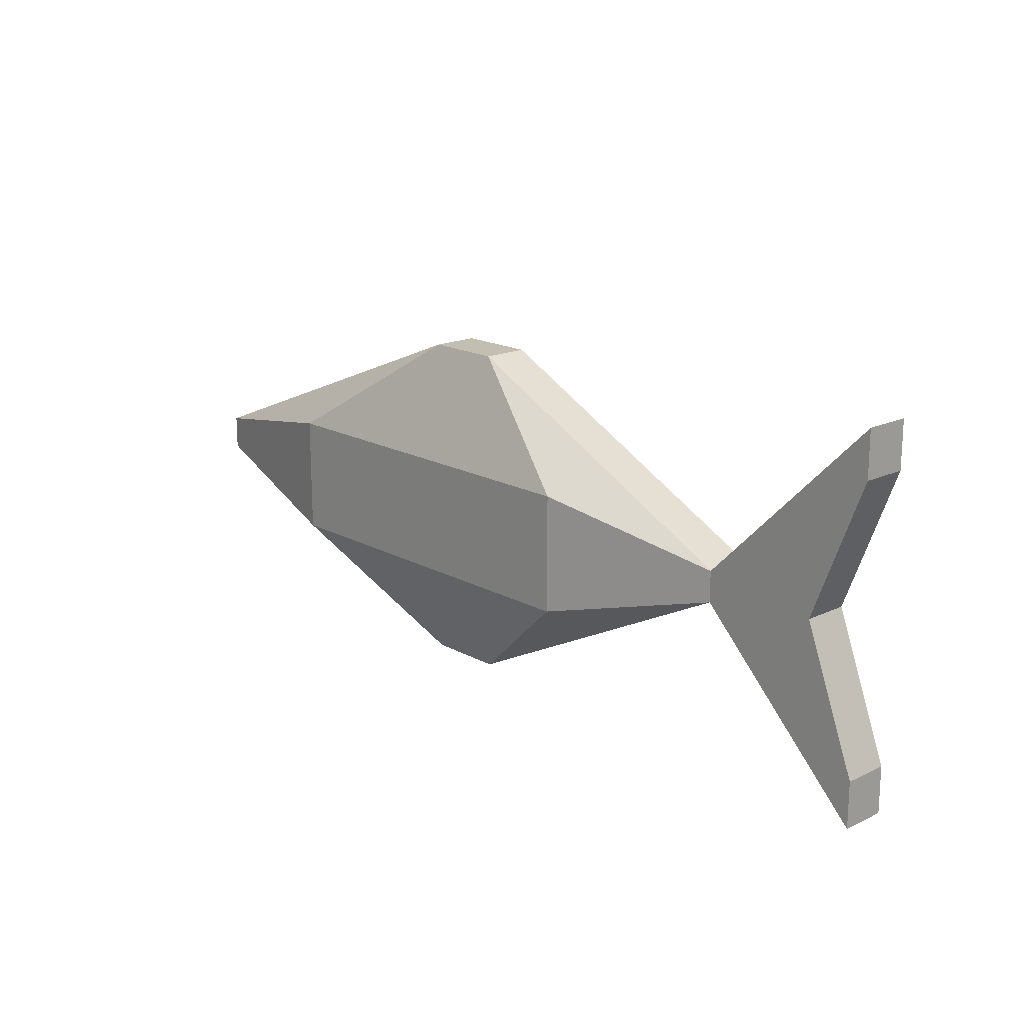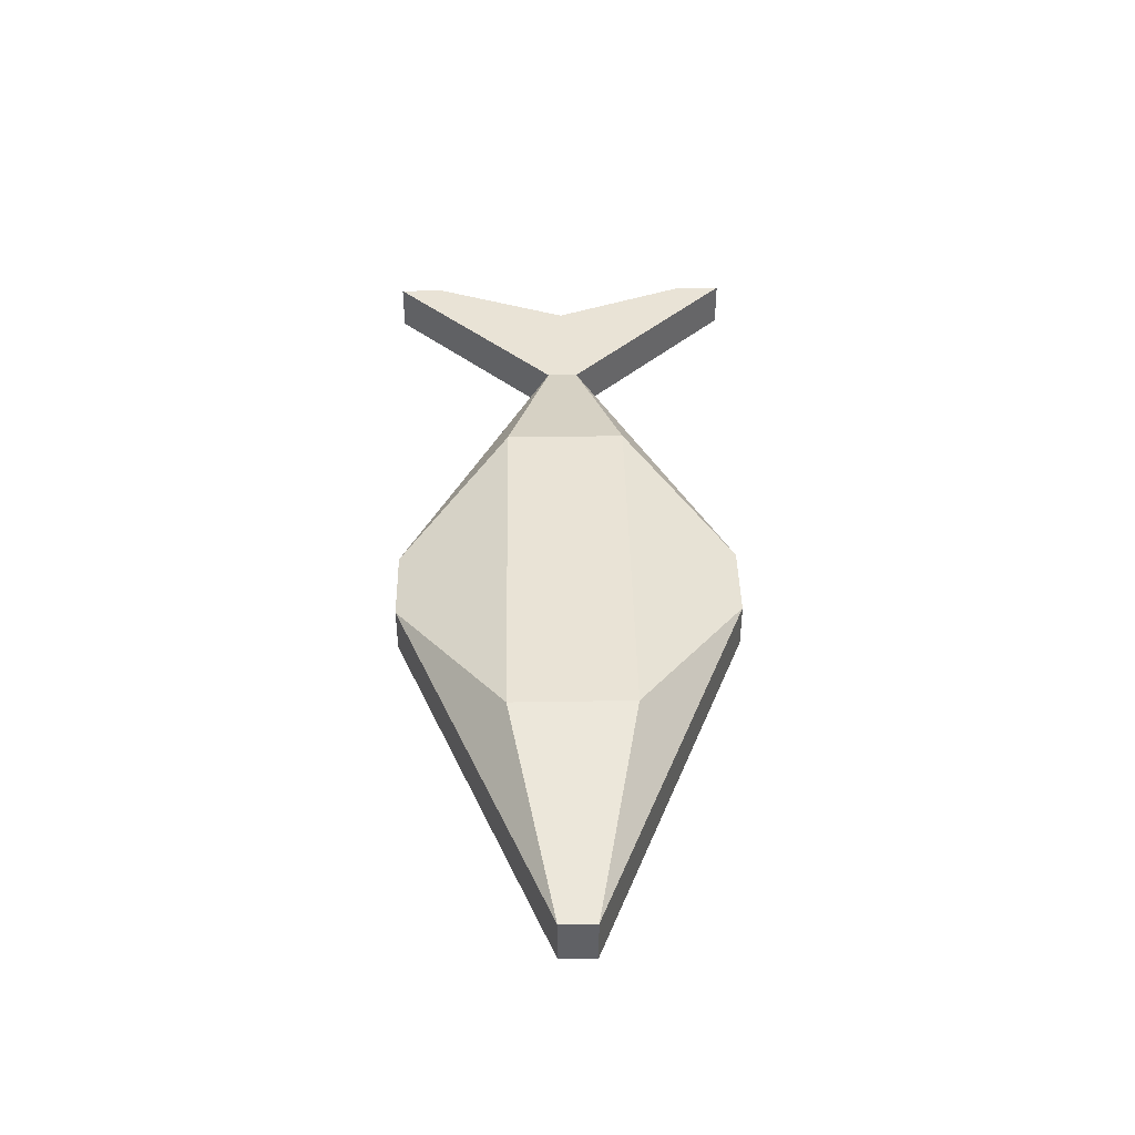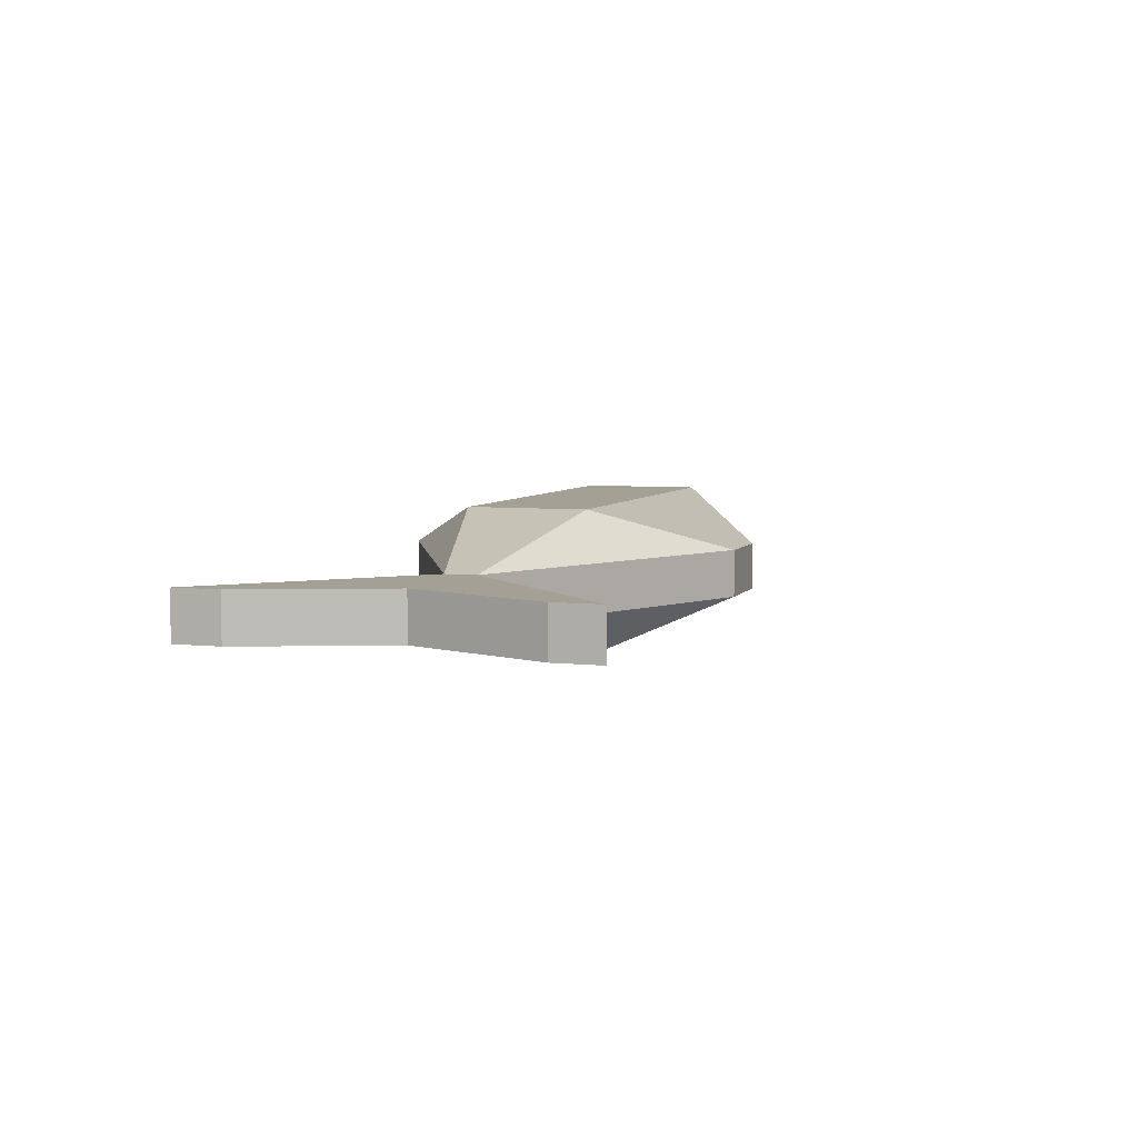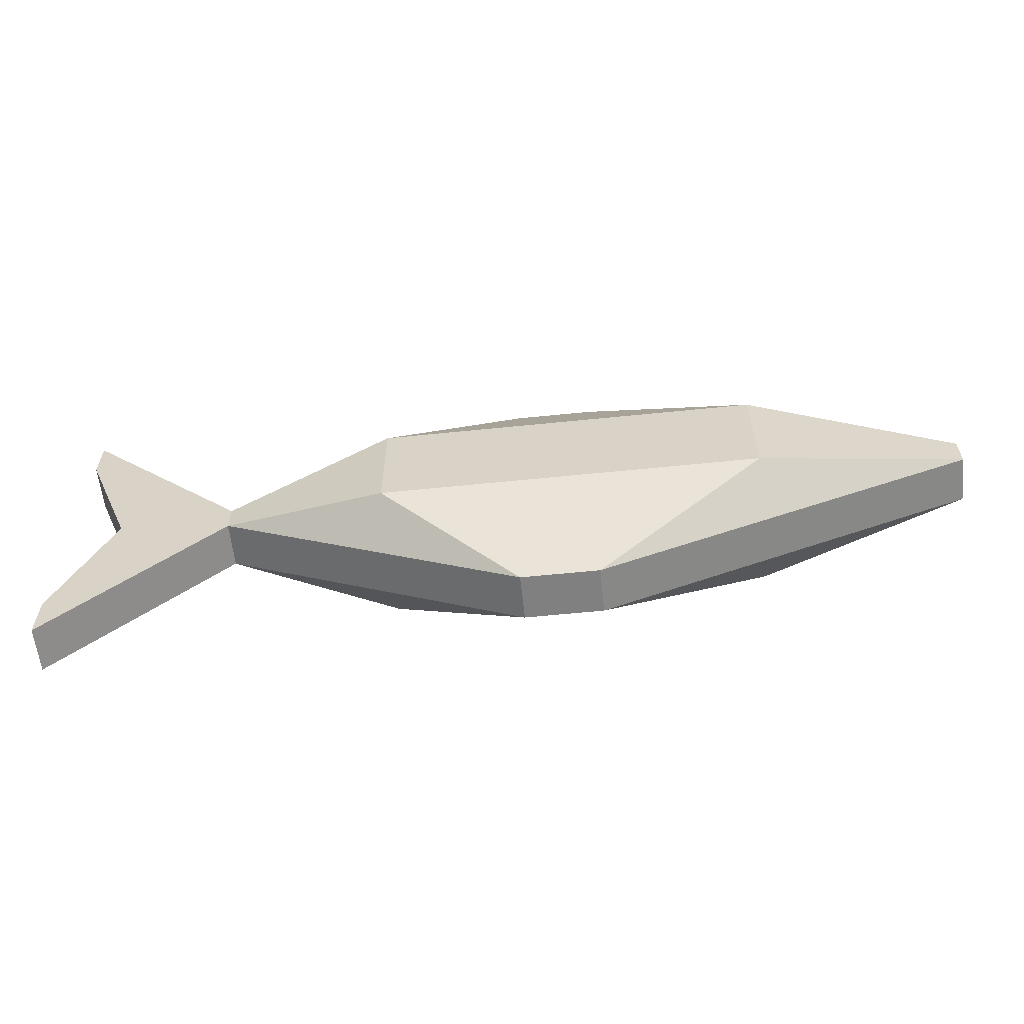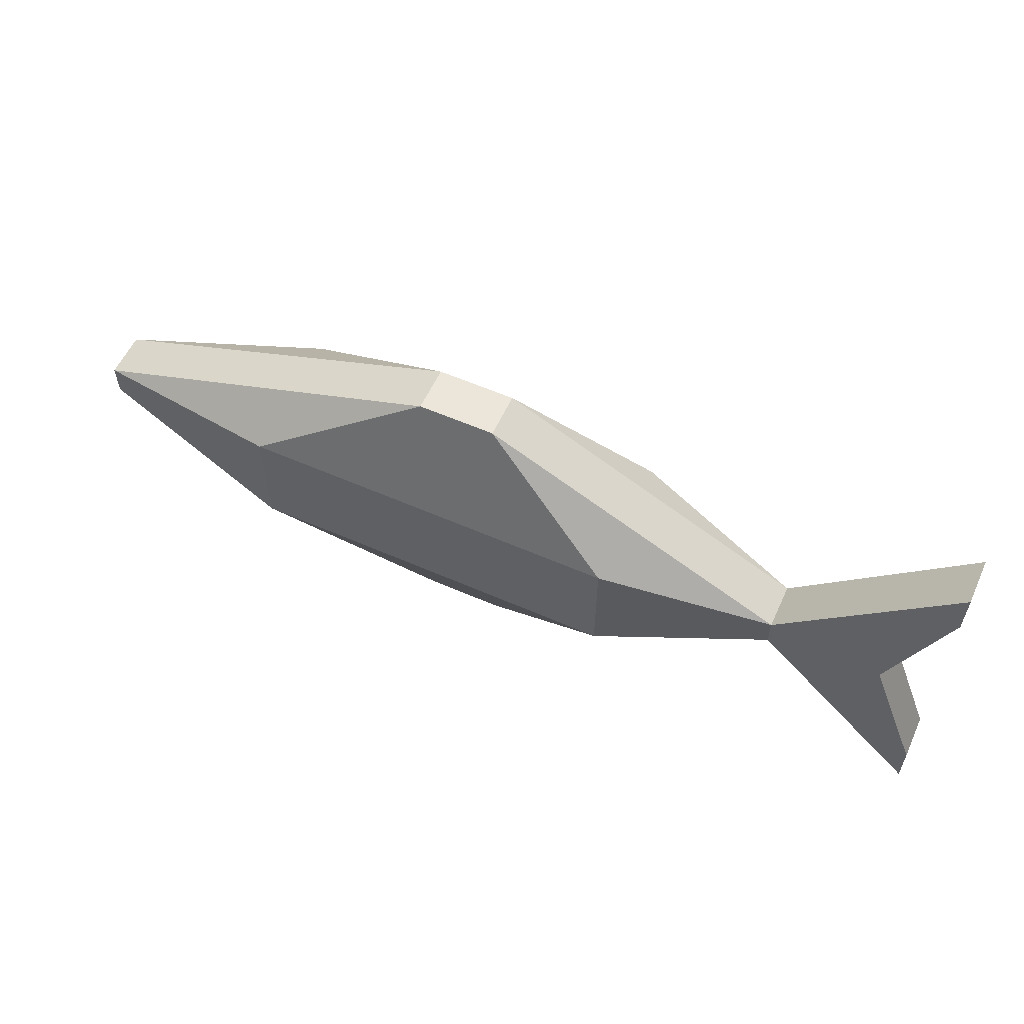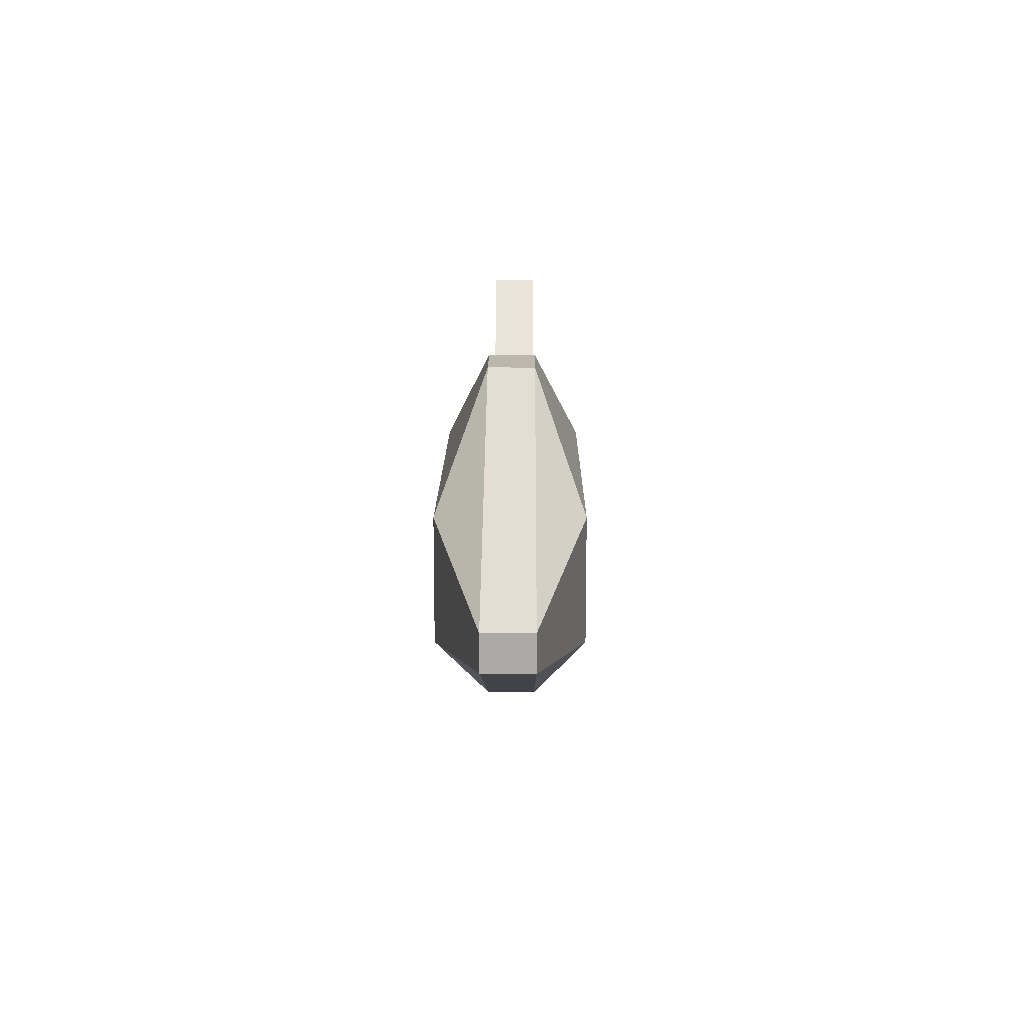
<metadata>
{"format":"obj","ext":"obj","renderer":"f3d","projection":"perspective","resolution":1024,"background":"white","views":[{"elev":17.4,"azim":47.1,"up":"+Y"},{"elev":42.0,"azim":-91.1,"up":"+Z"},{"elev":5.7,"azim":108.5,"up":"+Z"},{"elev":-60.1,"azim":-174.0,"up":"+Y"},{"elev":57.6,"azim":24.5,"up":"+Y"},{"elev":14.2,"azim":-89.6,"up":"+Y"}]}
</metadata>
<code>
v  52.53 19.81 3.01
v  34.2 1.477 3.01
v  52.53 14.81 3.01
v  46.7 -0.19 3.01
v  34.2 -1.857 3.01
v  52.53 -15.19 3.01
v  52.53 -20.19 3.01
v  34.2 -1.857 -1.99
v  52.53 -20.19 -1.99
v  52.53 19.81 -1.99
v  34.2 1.477 -1.99
v  52.53 14.81 -1.99
v  46.7 -0.19 -1.99
v  52.53 -15.19 -1.99
v  -25.15 -6.583 8.01
v  -31.25 -2.486 6.665
v  -32.01 -2.563 6.497
v  -30.53 -2.211 6.822
v  -29.91 -1.755 6.96
v  -29.43 -1.15 7.067
v  -25.15 6.203 8.01
v  -47.83 -2.047 3.01
v  -32.77 -2.434 6.33
v  -33.46 -2.111 6.177
v  -34.05 -1.613 6.047
v  -47.83 1.667 3.01
v  -34.5 -0.9764 5.949
v  -34.77 -0.2432 5.889
v  -34.84 0.5362 5.873
v  -34.72 1.309 5.9
v  -34.4 2.022 5.97
v  -33.91 2.627 6.077
v  -33.29 3.083 6.214
v  -32.58 3.358 6.372
v  -31.82 3.434 6.54
v  -31.06 3.306 6.706
v  -30.36 2.982 6.86
v  -29.77 2.485 6.99
v  -29.33 1.848 7.088
v  -29.06 1.115 7.148
v  -28.99 0.3354 7.164
v  -29.11 -0.4372 7.136
v  -7.112 17.95 3.01
v  -47.83 1.667 -1.99
v  -47.83 -2.047 -1.99
v  -7.112 17.95 -1.99
v  -32.01 -2.563 -5.477
v  -25.15 -6.583 -6.99
v  -32.77 -2.434 -5.31
v  -33.46 -2.111 -5.157
v  -34.05 -1.613 -5.027
v  -31.25 -2.486 -5.645
v  -30.53 -2.211 -5.802
v  -29.91 -1.755 -5.94
v  -29.43 -1.15 -6.047
v  -25.15 6.203 -6.99
v  -29.11 -0.4372 -6.116
v  -28.99 0.3354 -6.144
v  -29.06 1.115 -6.128
v  -29.33 1.848 -6.068
v  -29.77 2.485 -5.97
v  -30.36 2.982 -5.84
v  -31.06 3.306 -5.686
v  -31.82 3.434 -5.52
v  -32.58 3.358 -5.352
v  -33.29 3.083 -5.194
v  -33.91 2.627 -5.057
v  -34.4 2.022 -4.95
v  -34.72 1.309 -4.88
v  -34.84 0.5362 -4.853
v  -34.5 -0.9764 -4.929
v  -34.77 -0.2432 -4.869
v  15.86 6.203 8.01
v  15.86 -6.583 8.01
v  1.244 17.95 3.01
v  1.244 17.95 -1.99
v  1.244 -18.33 3.01
v  -7.112 -18.33 3.01
v  -7.112 -18.33 -1.99
v  1.244 -18.33 -1.99
v  15.86 -6.583 -6.99
v  15.86 6.203 -6.99
g SketchUp
f 1 2 3
f 3 2 4
f 2 5 4
f 4 5 6
f 7 6 5
f 8 9 5
f 7 5 9
f 10 11 1
f 2 1 11
f 12 10 3
f 1 3 10
f 13 12 4
f 3 4 12
f 14 13 6
f 4 6 13
f 9 14 7
f 6 7 14
f 10 12 11
f 12 13 11
f 11 13 8
f 13 14 8
f 9 8 14
f 15 16 17
f 16 15 18
f 18 15 19
f 19 15 20
f 20 15 21
f 17 22 15
f 22 17 23
f 22 23 24
f 22 24 25
f 22 25 26
f 26 25 27
f 26 27 28
f 26 28 29
f 26 29 30
f 26 30 31
f 26 31 32
f 26 32 33
f 26 33 34
f 26 34 21
f 21 34 35
f 36 21 35
f 37 21 36
f 38 21 37
f 39 21 38
f 40 21 39
f 41 21 40
f 20 21 42
f 42 21 41
f 26 21 43
f 44 22 26
f 22 44 45
f 26 46 44
f 46 26 43
f 45 47 48
f 47 45 49
f 49 45 50
f 50 45 51
f 51 45 44
f 52 48 47
f 53 48 52
f 54 48 53
f 48 55 56
f 55 48 54
f 56 55 57
f 56 57 58
f 56 58 59
f 56 59 60
f 56 60 61
f 56 61 62
f 56 62 63
f 56 63 64
f 65 56 64
f 65 44 56
f 66 44 65
f 67 44 66
f 68 44 67
f 69 44 68
f 70 44 69
f 51 44 71
f 71 44 72
f 72 44 70
f 56 44 46
g SketchUp
f 73 5 74
f 5 73 2
f 11 75 76
f 75 11 2
f 5 6 7
f 6 5 4
f 4 5 2
f 4 2 3
f 3 2 1
f 9 5 7
f 5 9 8
f 11 1 2
f 1 11 10
f 10 3 1
f 3 10 12
f 12 4 3
f 4 12 13
f 13 6 4
f 6 13 14
f 14 7 6
f 7 14 9
f 14 8 9
f 8 14 13
f 8 13 11
f 11 13 12
f 11 12 10
f 15 77 78
f 77 15 74
f 78 45 22
f 45 78 79
f 77 79 78
f 79 77 80
f 5 77 74
f 5 80 77
f 80 5 8
f 81 79 80
f 79 81 48
f 8 81 80
f 8 82 81
f 82 8 11
f 43 21 26
f 46 44 56
g SketchUp
f 56 81 48
f 81 56 82
f 11 8 82
f 81 82 8
f 2 73 5
f 74 5 73
f 73 15 74
f 15 73 21
g SketchUp
f 78 15 22
f 74 15 77
f 78 77 15
f 79 78 45
f 22 45 78
f 80 77 79
f 78 79 77
f 74 77 5
f 79 45 48
f 8 5 80
f 77 80 5
f 48 81 79
f 80 79 81
f 80 81 8
f 2 75 73
f 2 11 75
f 76 75 11
f 11 82 76
g SketchUp_ID46
f 75 46 43
f 46 75 76
f 46 82 56
f 82 46 76
f 75 21 73
f 21 75 43
g SketchUp
f 49 52 47
f 52 49 53
f 53 49 50
f 53 50 54
f 54 50 51
f 54 51 55
f 55 51 71
f 55 71 57
f 57 71 72
f 57 72 58
f 58 72 70
f 58 70 59
f 59 70 69
f 59 69 60
f 60 69 68
f 60 68 61
f 61 68 67
f 61 67 62
f 62 67 66
f 62 66 63
f 63 66 65
f 63 65 64
f 16 23 17
f 23 16 18
f 23 18 24
f 24 18 19
f 24 19 25
f 25 19 20
f 25 20 27
f 27 20 42
f 27 42 28
f 28 42 41
f 28 41 29
f 29 41 40
f 29 40 30
f 30 40 39
f 30 39 31
f 31 39 38
f 31 38 32
f 32 38 37
f 32 37 33
f 33 37 36
f 33 36 34
f 34 36 35

</code>
